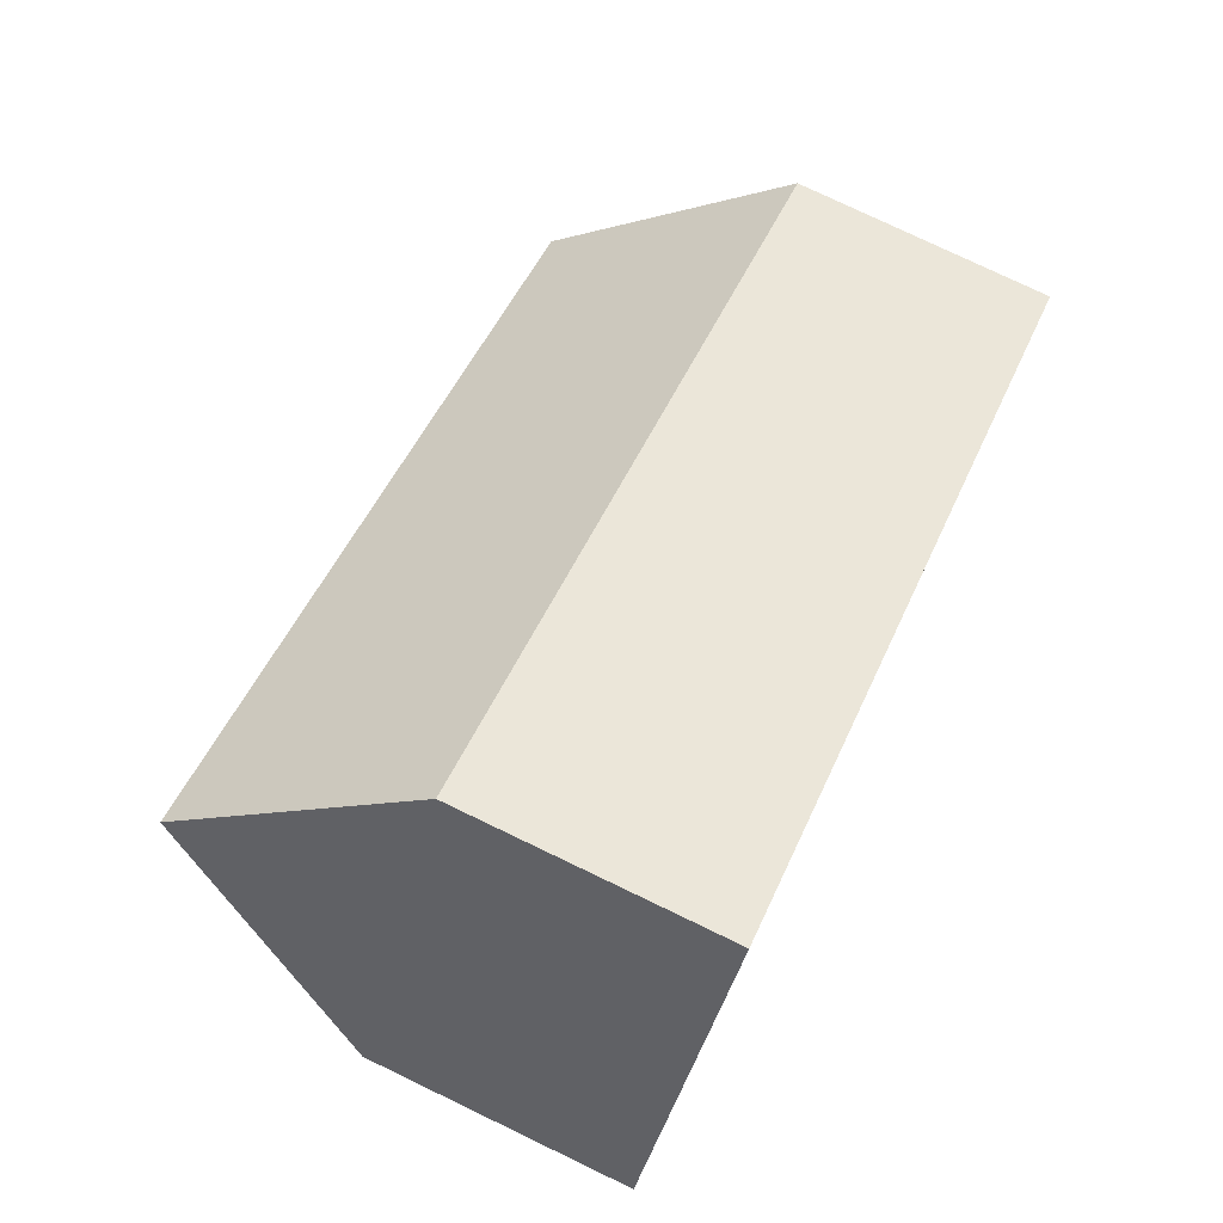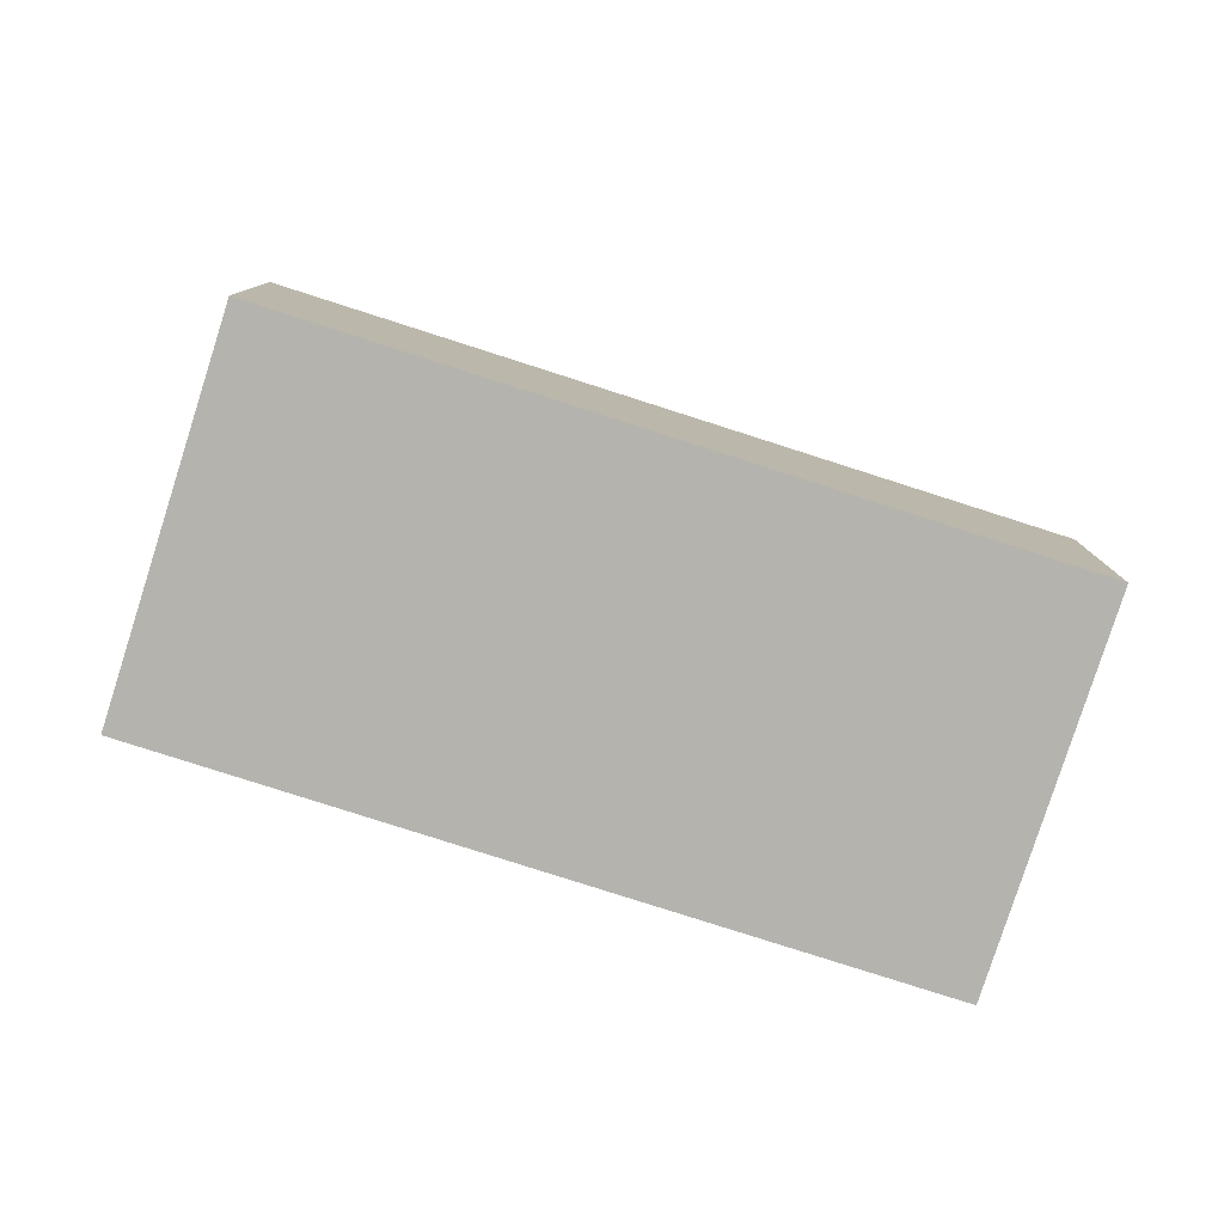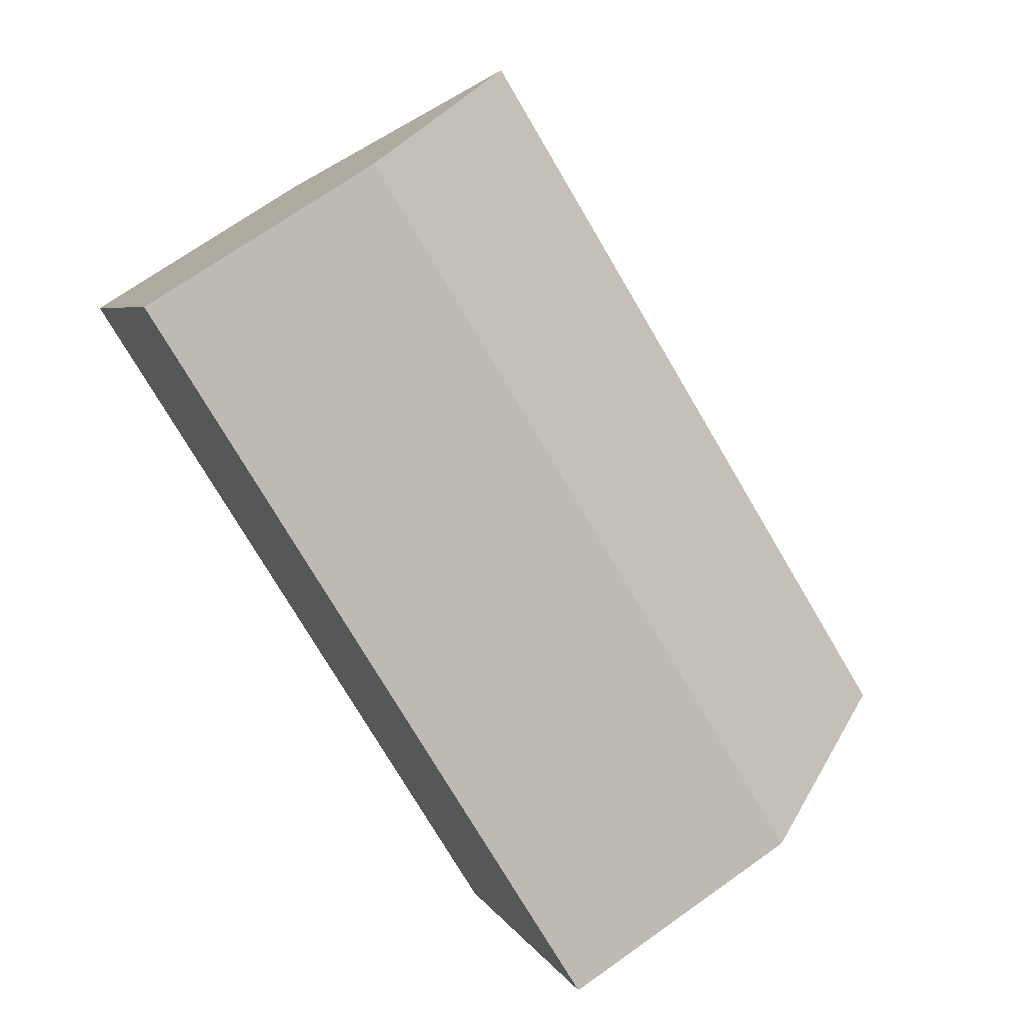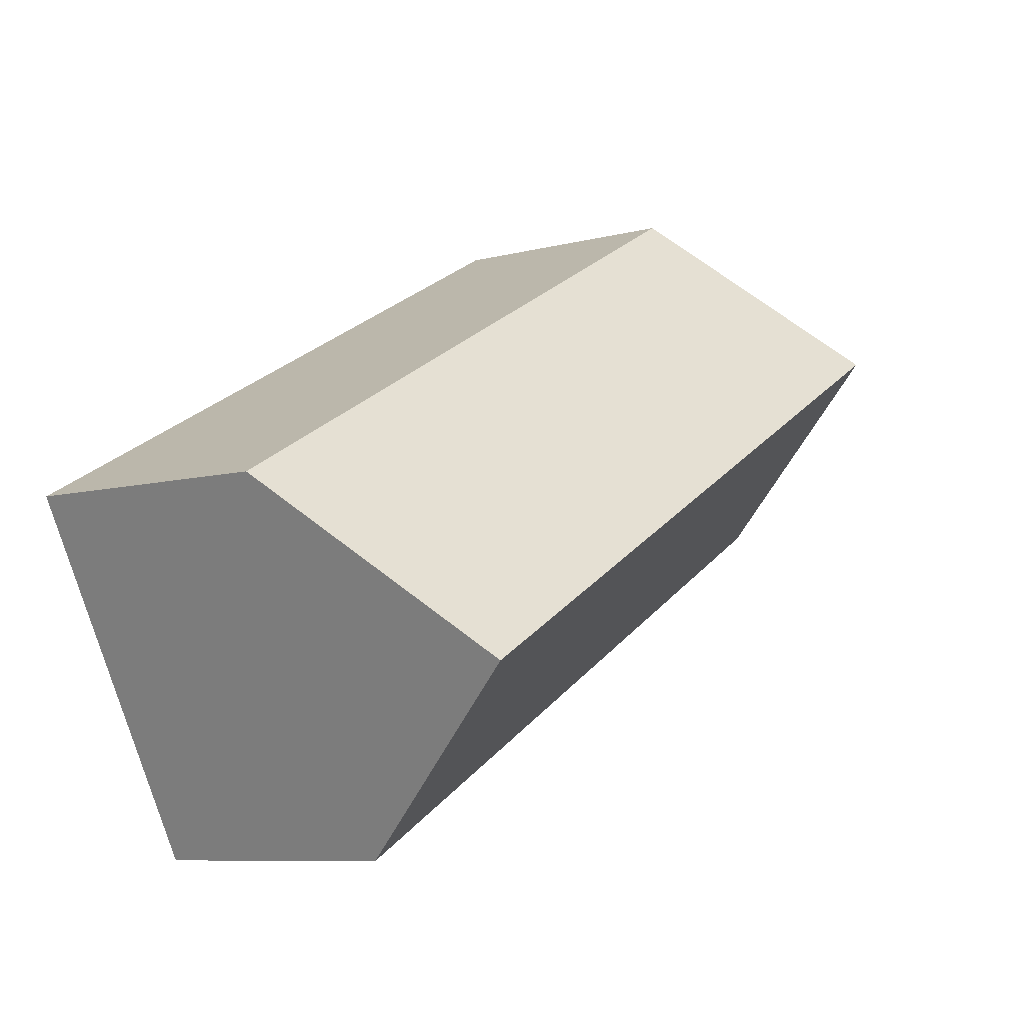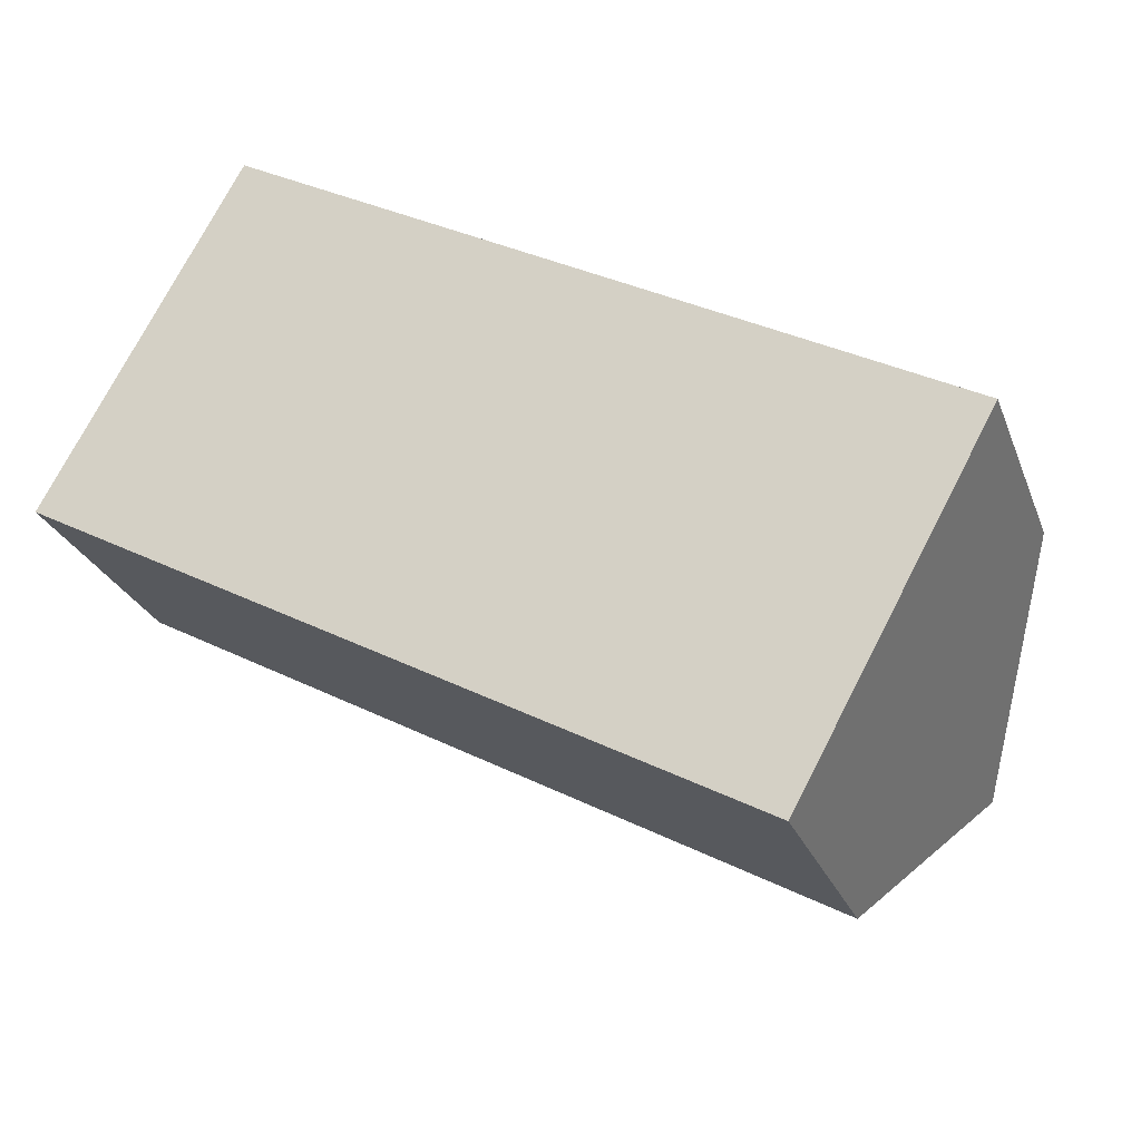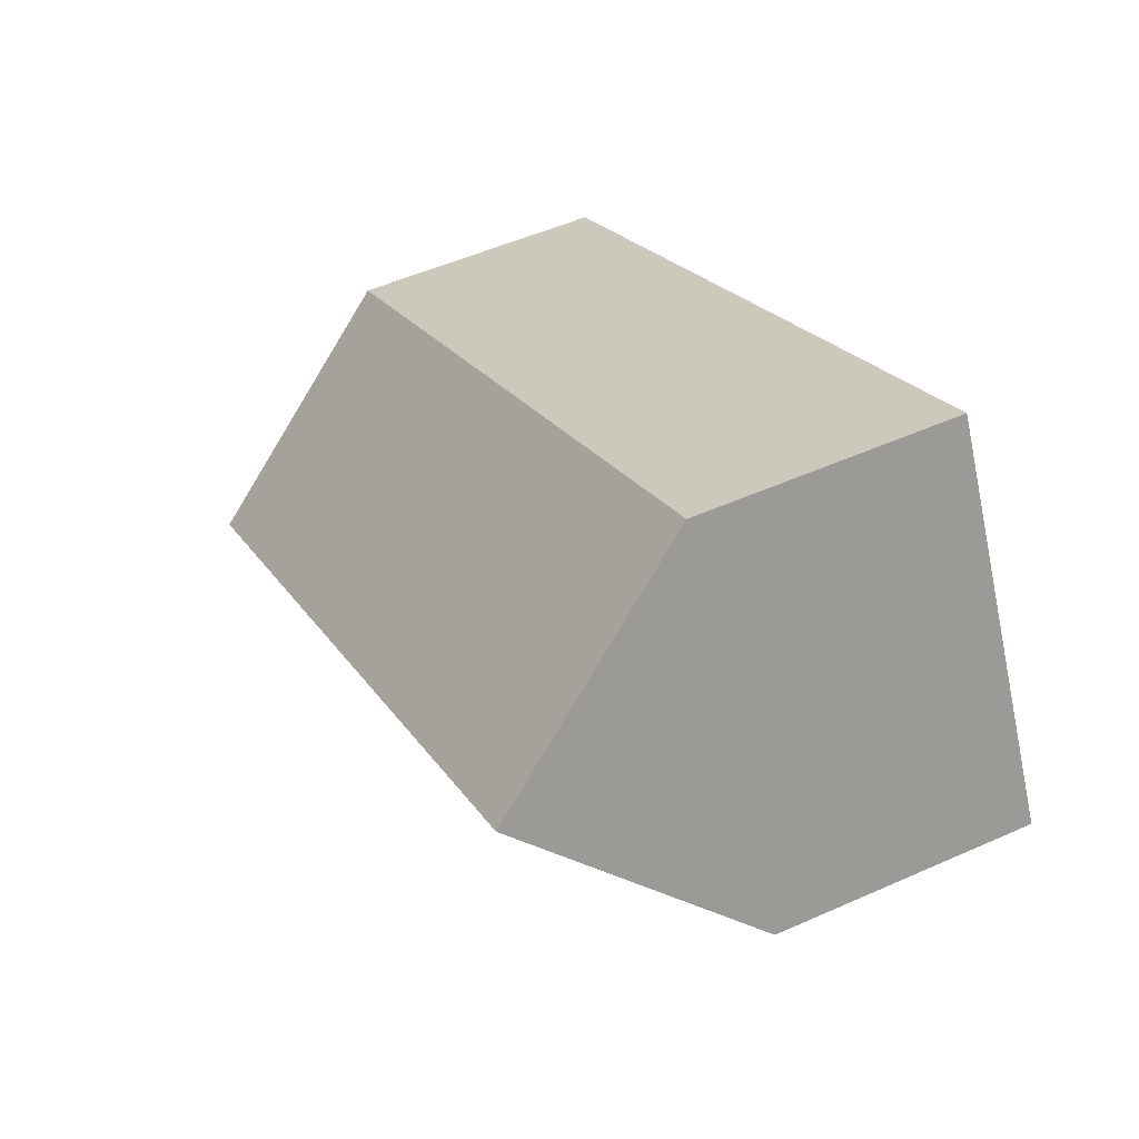
<metadata>
{"format":"obj","ext":"obj","renderer":"f3d","projection":"perspective","resolution":1024,"background":"white","views":[{"elev":77.8,"azim":-64.4,"up":"+Z"},{"elev":-80.0,"azim":11.0,"up":"+Y"},{"elev":70.9,"azim":54.7,"up":"+Z"},{"elev":-8.4,"azim":125.1,"up":"+Z"},{"elev":-26.0,"azim":18.0,"up":"+Z"},{"elev":51.6,"azim":-115.8,"up":"+Z"}]}
</metadata>
<code>
v  2.527 12.45 4.609
v  23.69 6.804 -1.002
v  21.16 12.45 -5.611
v  5.054 6.804 9.218
v  0 6.804 4.166e-16
v  18.89 7.364 -9.763
v  18.64 6.804 -10.22
v  18.64 6.258e-16 -10.22
v  0 0 0
v  2.527 -2.822e-16 4.609
v  5.054 -5.644e-16 9.218
v  23.69 6.135e-17 -1.002
v  21.16 3.436e-16 -5.611
v  18.89 5.978e-16 -9.763
g defaultobject
f 1 2 3
f 2 1 4
f 5 6 7
f 6 5 3
f 3 5 1
f 8 5 7
f 5 8 9
f 5 4 1
f 4 5 9
f 4 9 10
f 4 10 11
f 11 2 4
f 2 11 12
f 12 3 2
f 3 12 6
f 6 12 13
f 6 13 7
f 7 13 14
f 7 14 8
f 10 12 11
f 12 10 9
f 12 9 13
f 13 9 8
f 13 8 14

</code>
